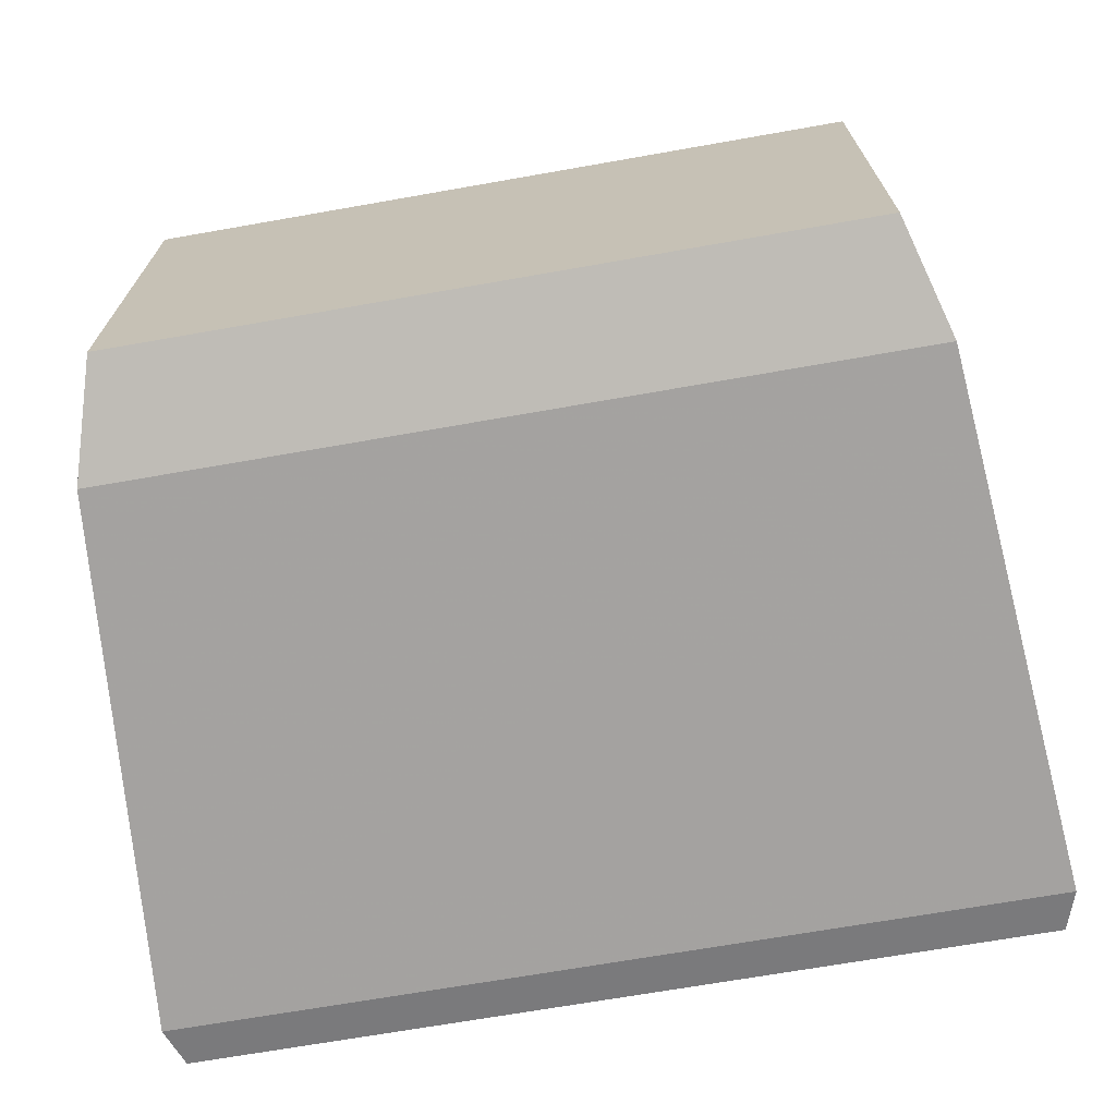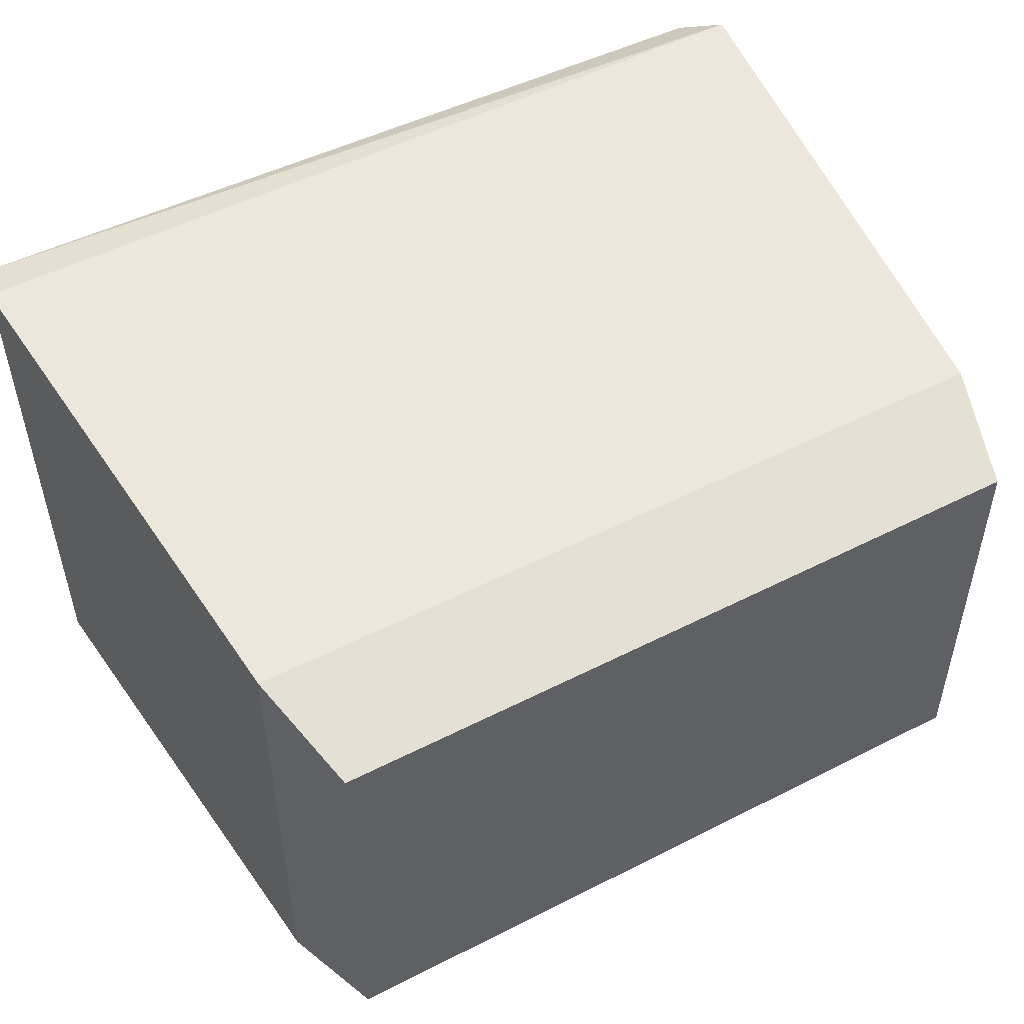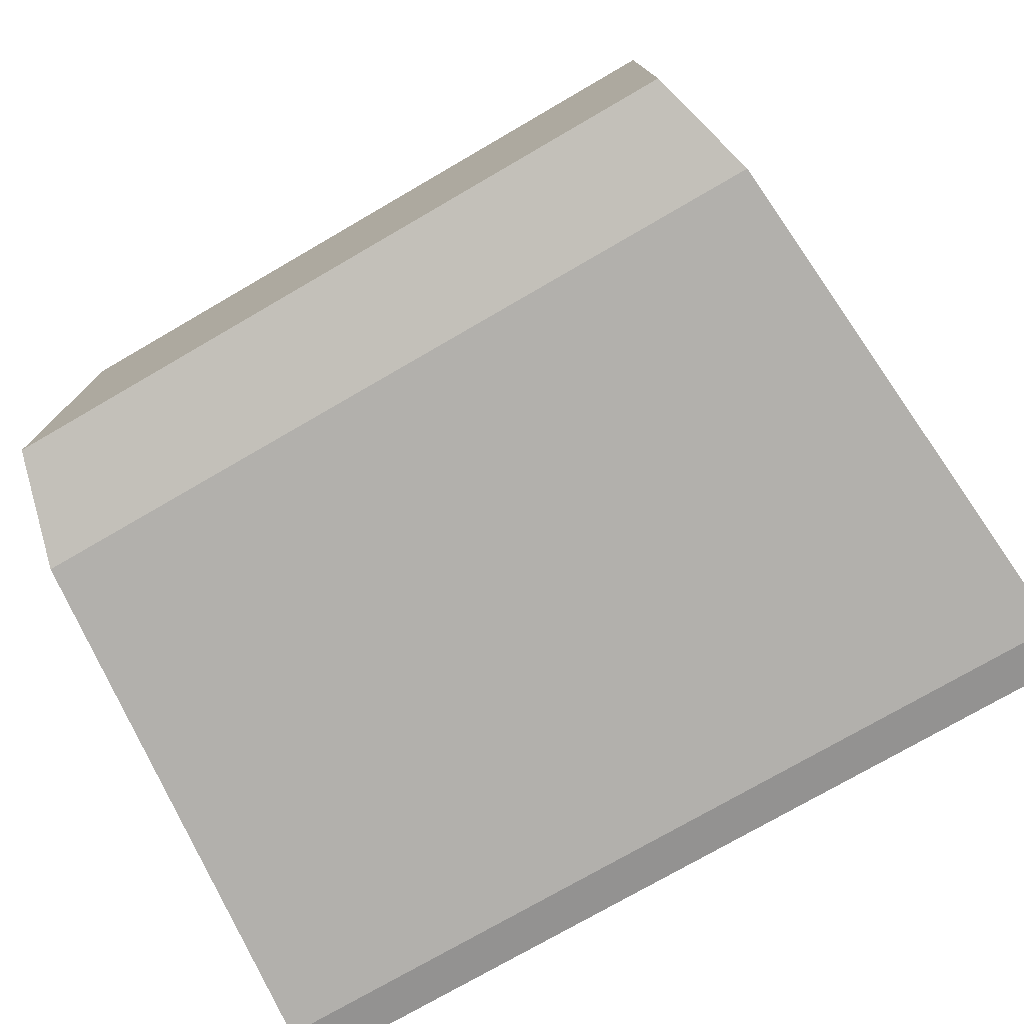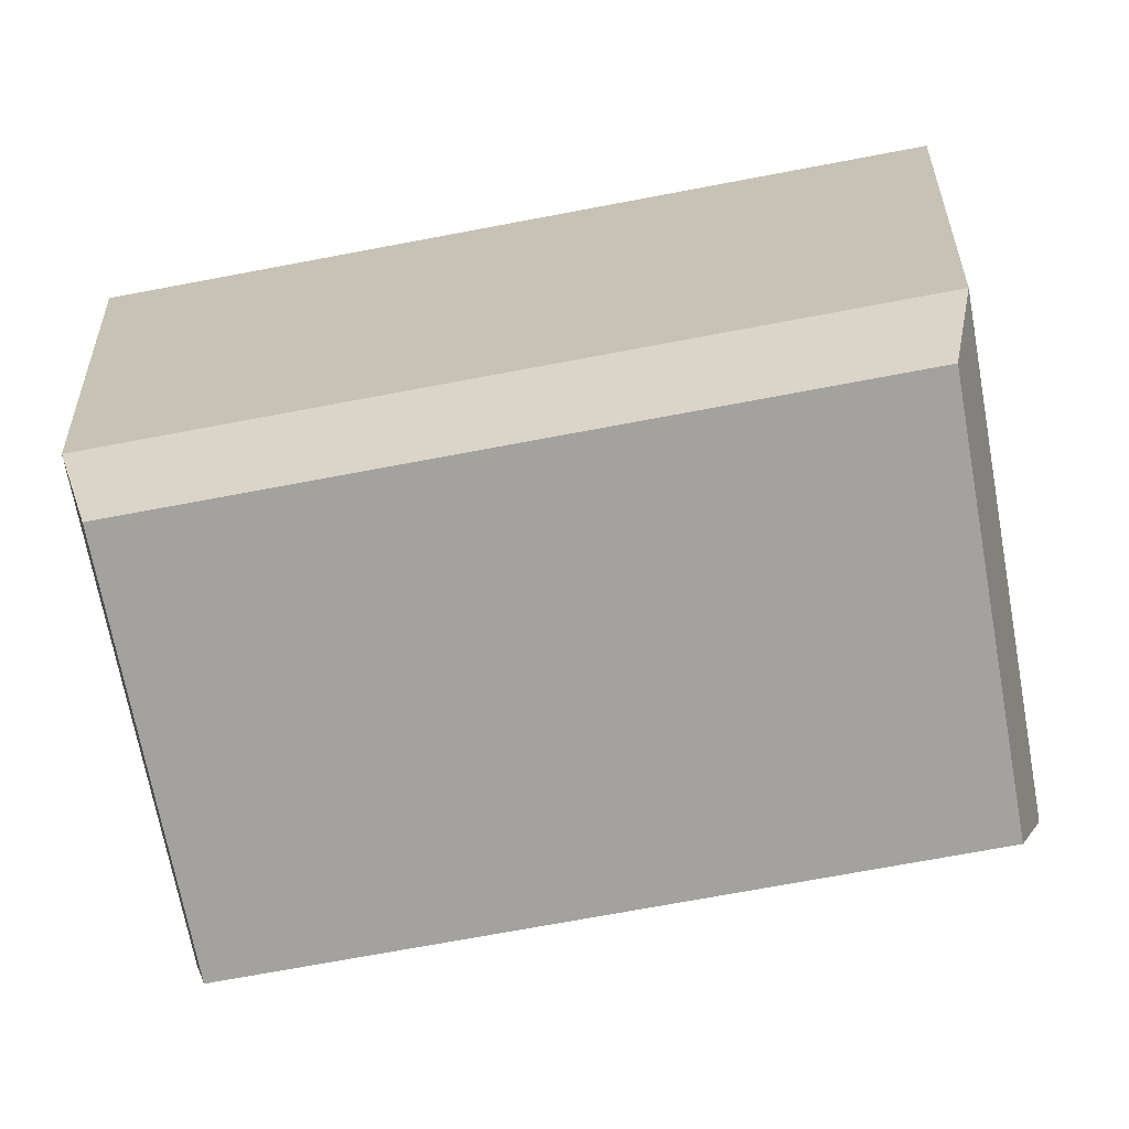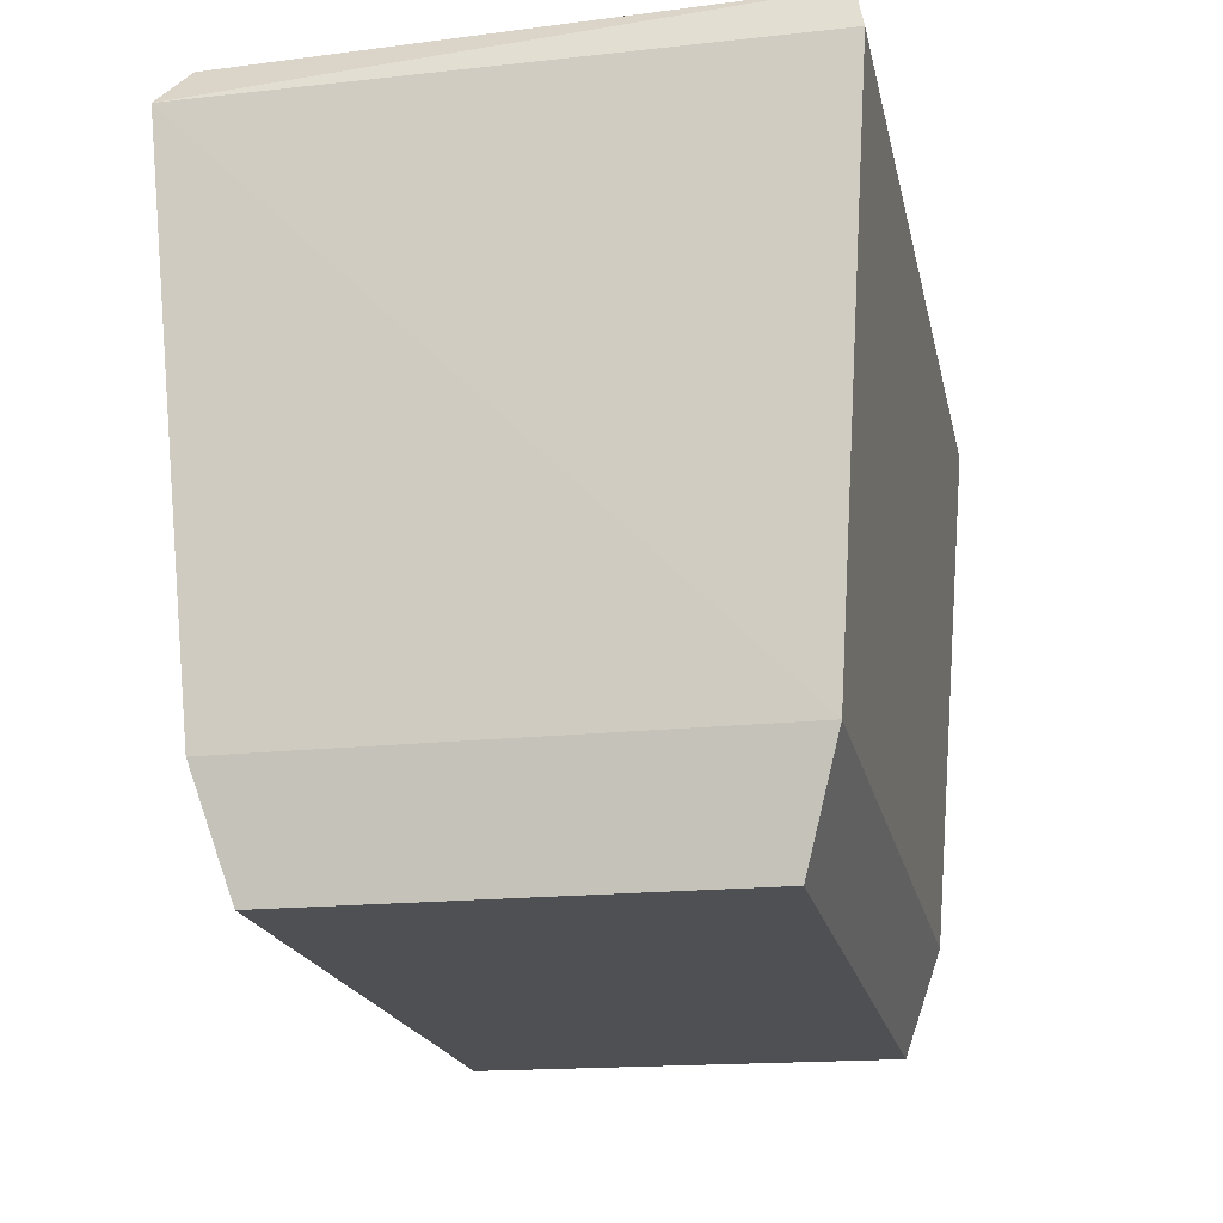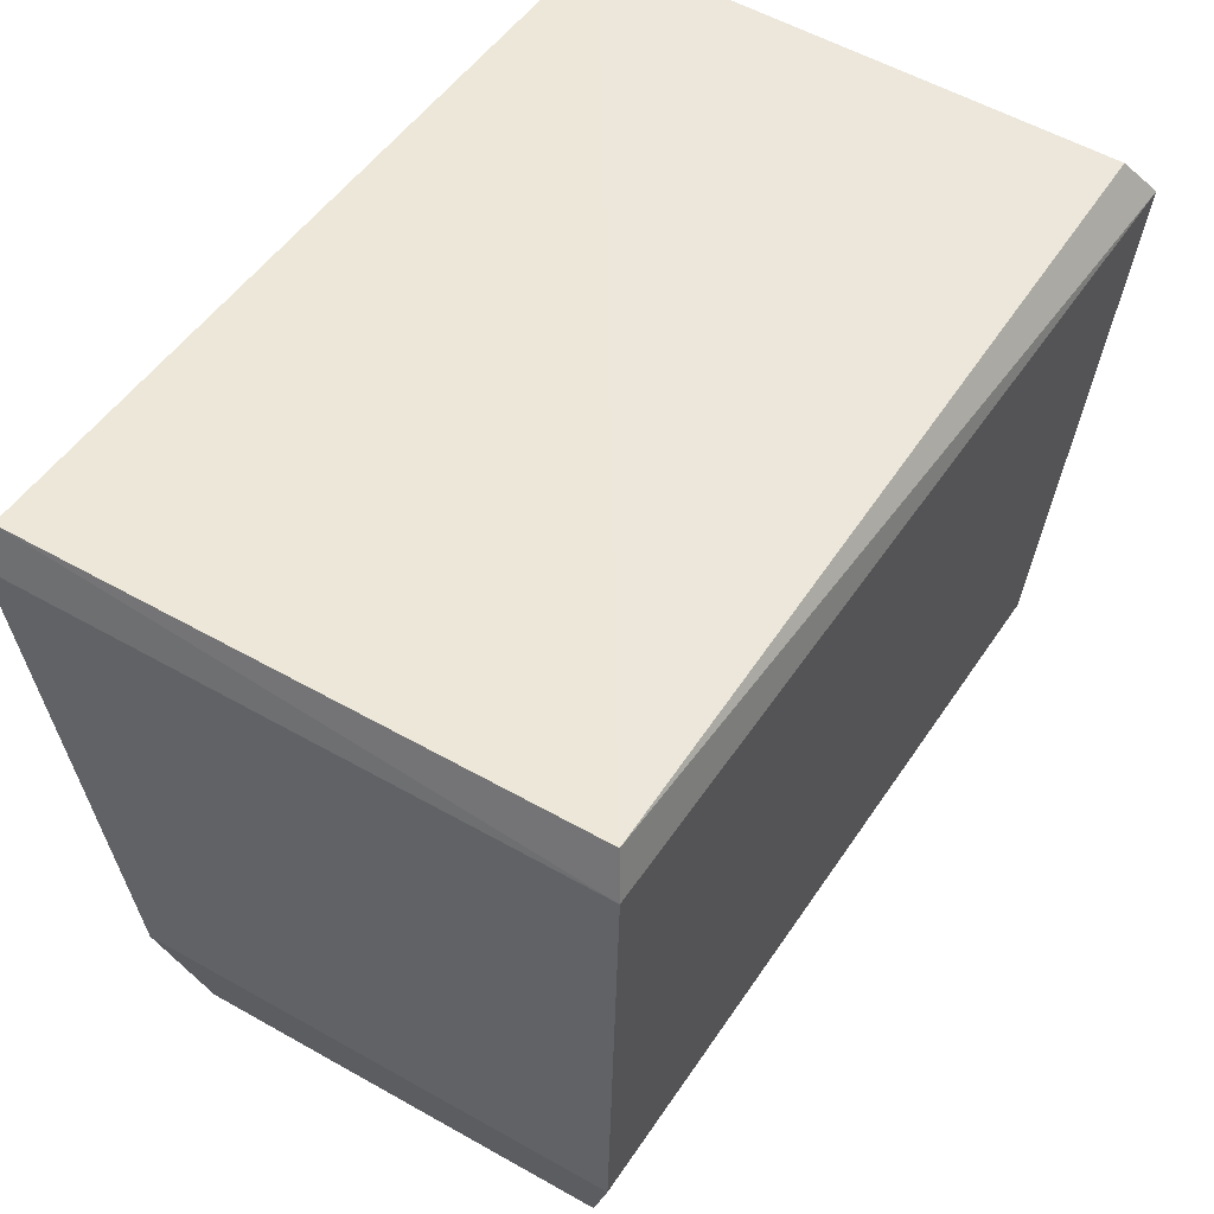
<metadata>
{"format":"obj","ext":"obj","renderer":"f3d","projection":"perspective","resolution":1024,"background":"white","views":[{"elev":-68.8,"azim":10.0,"up":"+Z"},{"elev":51.9,"azim":-28.8,"up":"+Z"},{"elev":-75.6,"azim":30.1,"up":"+Z"},{"elev":-72.7,"azim":-169.4,"up":"+Y"},{"elev":-19.3,"azim":101.6,"up":"+Y"},{"elev":49.9,"azim":-57.7,"up":"+Y"}]}
</metadata>
<code>
g Generated convex submesh 1
v -0.4272 0.699 0.2816
v -0.4416 0.6555 0.291
v -0.4416 0.6555 -0.2885
v 0.4285 0.7 -0.2799
v 0.4416 0.6555 0.291
v -0.3624 0.00276 0.216
v 0.3624 0.00276 0.216
v -0.3653 0 -0.2152
v 0.3967 0.1138 -0.25
v -0.3927 0.1162 0.25
v -0.4285 0.7 -0.2799
v 0.4124 0.6978 0.2673
v -0.3967 0.1139 -0.25
v 0.3928 0.1162 0.25
v 0.3653 0 -0.2152
v 0.4416 0.6555 -0.2885
g Generated convex submesh 1_0
f 16 5 9
f 5 1 2
f 8 7 6
f 10 5 2
f 10 6 7
f 11 2 1
f 11 3 2
f 11 4 3
f 11 1 4
f 12 4 1
f 12 1 5
f 12 5 4
f 13 2 3
f 13 8 6
f 13 3 9
f 13 9 8
f 13 10 2
f 13 6 10
f 14 9 5
f 14 7 9
f 14 5 10
f 14 10 7
f 15 7 8
f 15 9 7
f 15 8 9
f 16 3 4
f 16 4 5
f 16 9 3

</code>
